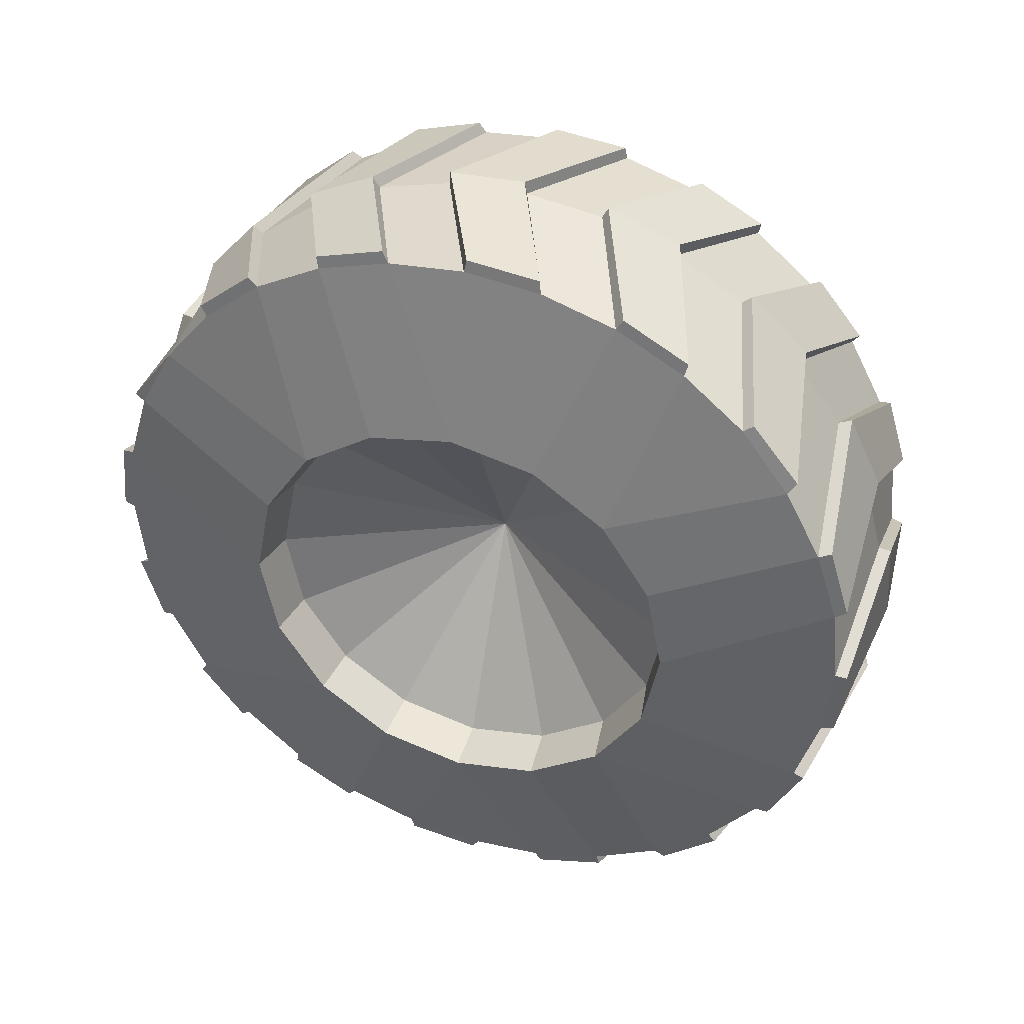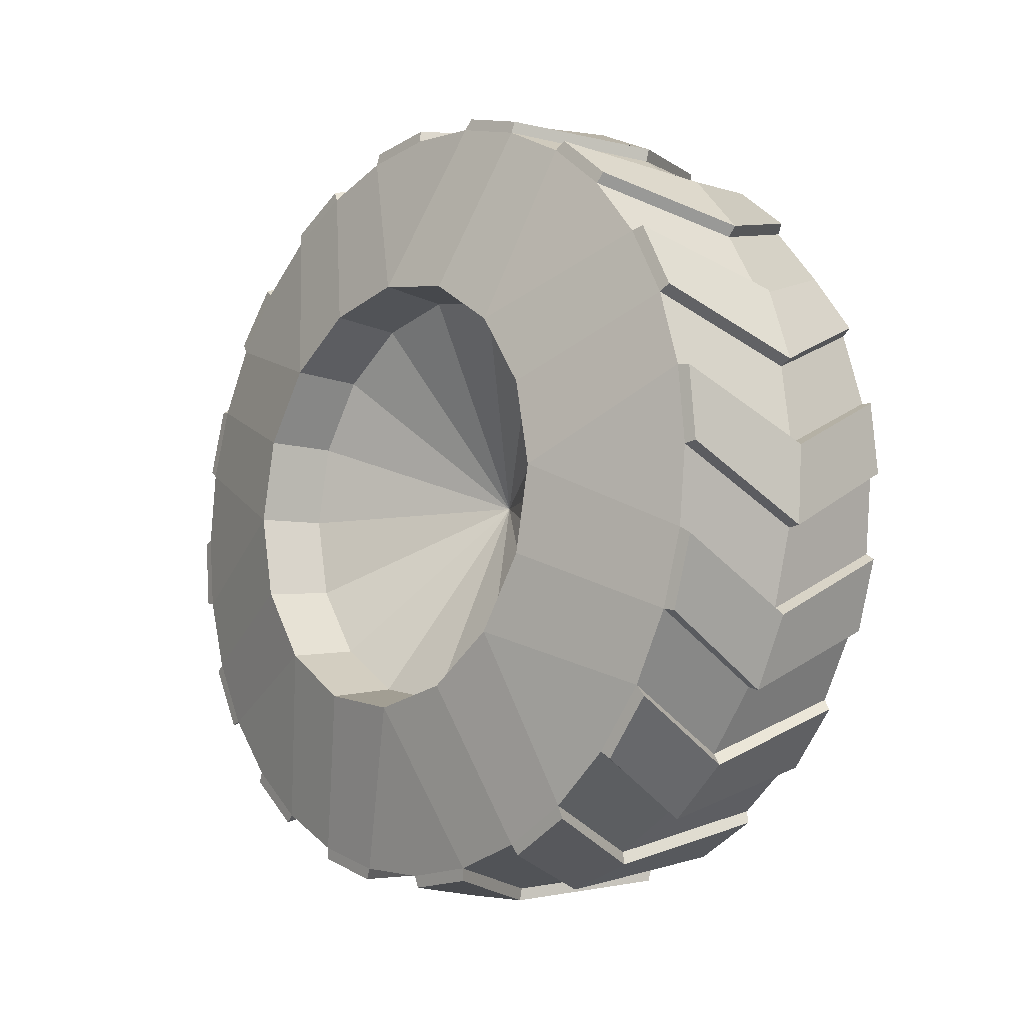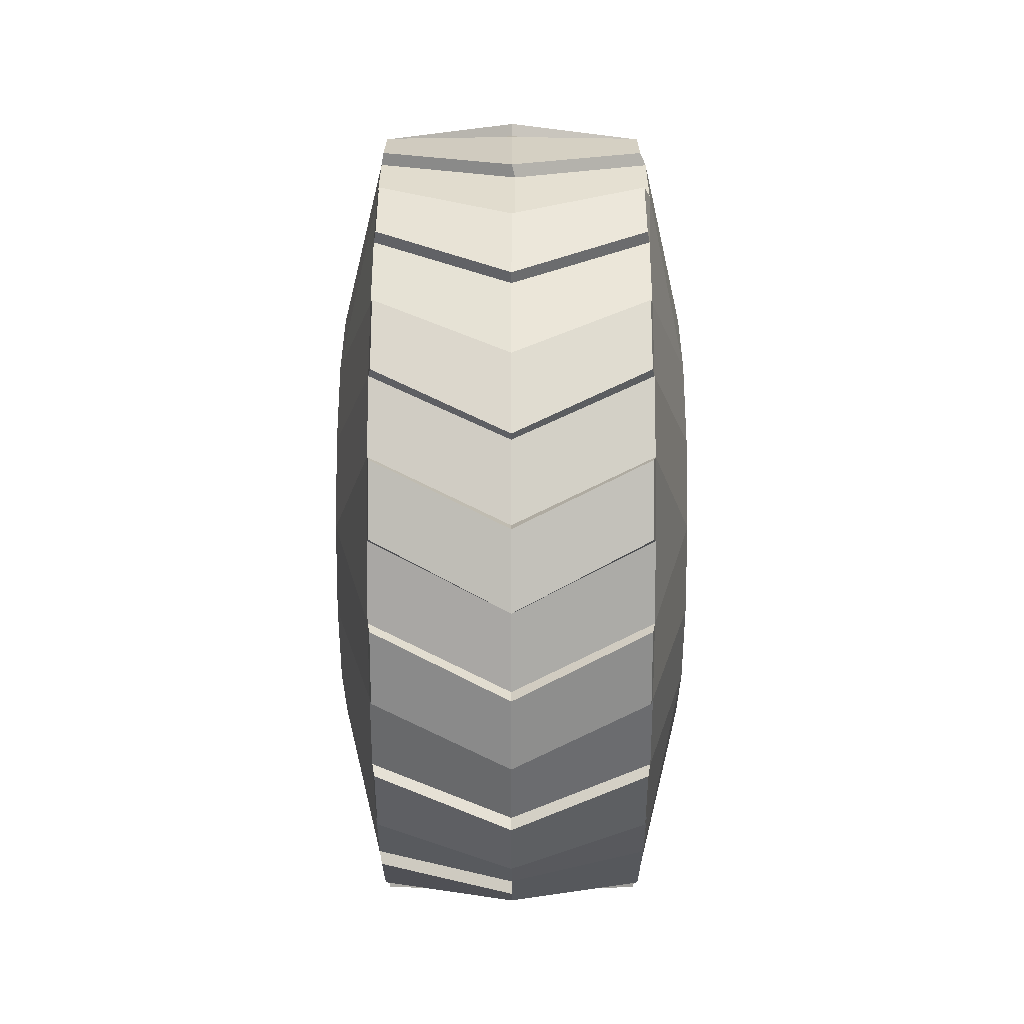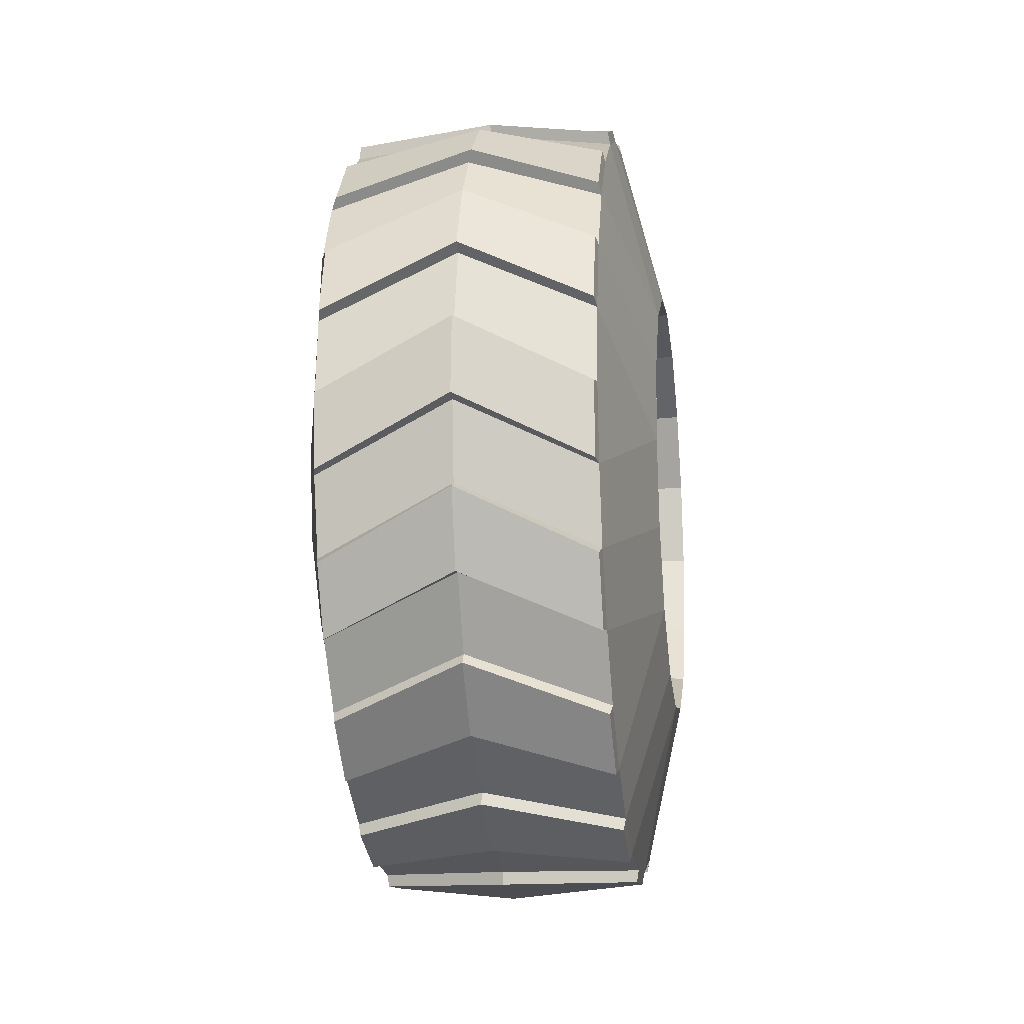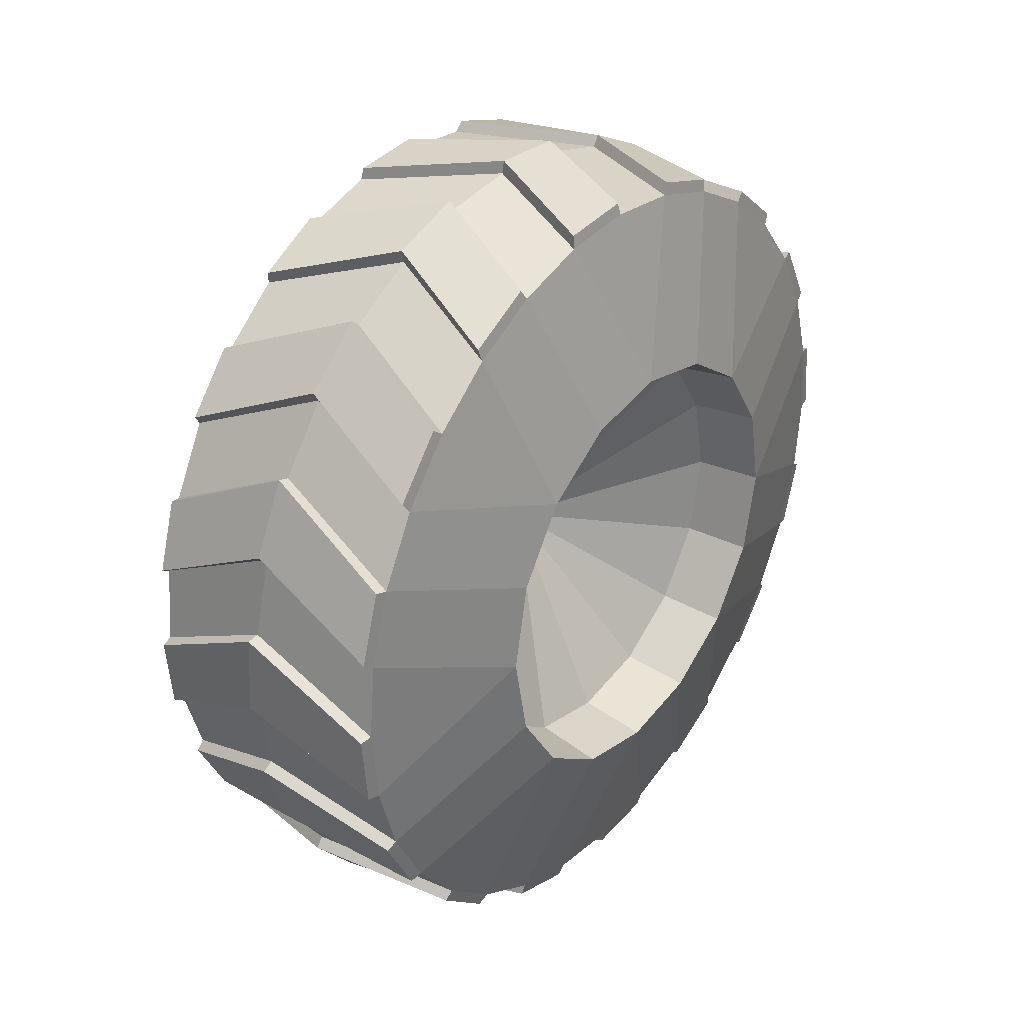
<metadata>
{"format":"obj","ext":"obj","renderer":"f3d","projection":"perspective","resolution":1024,"background":"white","views":[{"elev":39.4,"azim":110.0,"up":"+Z"},{"elev":-9.5,"azim":-41.2,"up":"+Z"},{"elev":3.9,"azim":0.1,"up":"+Y"},{"elev":-17.1,"azim":-172.3,"up":"+Z"},{"elev":32.7,"azim":-142.7,"up":"+Y"}]}
</metadata>
<code>
o Monstertruck1.001
v -0.3508 0.9 -1.013
v -0.3505 1.102 -1.033
v -0.3506 0.7057 -0.9539
v -0.3508 0.3701 -0.7295
v -0.351 0.5271 -0.8581
v -0.3452 0.5193 -0.8905
v -0.3451 0.6888 -0.9805
v -0.3509 0.1459 -0.3937
v -0.3511 0.2417 -0.5726
v -0.3453 0.2221 -0.5995
v -0.3452 0.3443 -0.7476
v -0.3509 0.06732 0.002291
v -0.3512 0.08733 -0.1997
v -0.3453 0.05897 -0.217
v -0.3453 0.1152 -0.4006
v -0.3509 0.1462 0.3982
v -0.3512 0.08743 0.204
v -0.3453 0.05458 0.1988
v -0.3453 0.03626 0.007696
v -0.3511 0.242 0.5769
v -0.3453 0.2097 0.5846
v -0.3453 0.1196 0.4151
v -0.3508 0.3707 0.7338
v -0.3506 0.7064 0.958
v -0.351 0.5275 0.8622
v -0.3452 0.5006 0.8818
v -0.3452 0.3525 0.7596
v -0.3505 1.102 1.037
v -0.3508 0.9005 1.017
v -0.345 0.8831 1.045
v -0.3451 0.6995 0.9888
v -0.3503 1.498 0.9577
v -0.3507 1.304 1.016
v -0.3448 1.299 1.049
v -0.3449 1.108 1.068
v -0.3502 1.834 0.7333
v -0.3505 1.677 0.8619
v -0.3447 1.685 0.8943
v -0.3447 1.515 0.9843
v -0.3501 2.058 0.3975
v -0.3504 1.962 0.5764
v -0.3446 1.982 0.6033
v -0.3446 1.86 0.7514
v -0.3503 2.117 0.2035
v -0.3445 2.145 0.2208
v -0.3445 2.089 0.4044
v -0.3501 2.137 0.001504
v -0.3501 2.058 -0.3944
v -0.3503 2.117 -0.2002
v -0.3445 2.149 -0.195
v -0.3445 2.168 -0.003902
v -0.3504 1.962 -0.5731
v -0.3445 1.994 -0.5808
v -0.3445 2.084 -0.4113
v -0.3502 1.833 -0.73
v -0.3503 1.498 -0.9542
v -0.3505 1.677 -0.8584
v -0.3447 1.703 -0.878
v -0.3446 1.852 -0.7558
v -0.3507 1.304 -1.013
v 0.3453 0.2417 0.5769
v 0.3451 0.3704 0.7338
v 0.4565 0.6874 0.4162
v 0.4564 0.5603 0.2261
v 0.345 0.1459 0.3982
v -0.3448 1.321 -1.041
v -0.3447 1.505 -0.985
v -0.345 0.9051 -1.046
v -0.3449 1.096 -1.064
v 0.3457 1.834 0.7333
v 0.3551 1.961 0.5764
v 0.3549 2.057 0.3975
v 0.4569 1.643 0.2261
v 0.4568 1.516 0.4162
v 0.3459 1.676 -0.8584
v 0.3455 1.497 -0.9542
v 0.4567 1.326 -0.5395
v 0.4568 1.516 -0.4124
v 0.3457 1.833 -0.73
v 0.3454 0.5268 -0.8581
v 0.3451 0.3698 -0.7295
v 0.4565 0.6874 -0.4124
v 0.4566 0.8775 -0.5395
v 0.3452 0.7054 -0.9539
v 0.3454 0.5272 0.8622
v 0.3452 0.7061 0.958
v 0.4566 0.8775 0.5433
v 0.3457 1.303 -1.013
v 0.3454 1.101 -1.033
v 0.4567 1.102 -0.5841
v 0.3453 0.2414 -0.5726
v 0.345 0.1456 -0.3937
v 0.4564 0.5603 -0.2223
v 0.3461 2.116 0.2035
v 0.3458 2.136 0.001504
v 0.4569 1.688 0.001897
v 0.3456 0.9002 1.017
v 0.3454 1.102 1.037
v 0.4567 1.102 0.5879
v 0.3452 0.08705 -0.1997
v 0.345 0.06704 0.002291
v 0.4564 0.5157 0.001897
v 0.3457 1.304 1.016
v 0.3455 1.498 0.9577
v 0.4567 1.326 0.5433
v 0.3461 2.116 -0.2002
v 0.3458 2.058 -0.3944
v 0.4569 1.643 -0.2223
v 0.3452 0.08715 0.204
v 0.3456 0.8997 -1.013
v 0.3459 1.677 0.8619
v 0.346 1.962 -0.5731
v -0.462 0.5161 0.001897
v -0.462 0.5607 0.2261
v -0.4615 1.643 0.2261
v -0.4615 1.688 0.001897
v -0.4619 0.6877 0.4162
v -0.4615 1.643 -0.2223
v -0.4618 0.8778 0.5433
v -0.4616 1.516 -0.4124
v -0.4618 1.102 -0.5841
v -0.4618 0.8778 -0.5395
v -0.4618 1.102 0.5879
v -0.4617 1.326 -0.5395
v -0.4619 0.6877 -0.4124
v -0.4617 1.326 0.5433
v -0.462 0.5607 -0.2223
v -0.4616 1.516 0.4162
v -0.0024 1.473 -1.001
v -0.002481 1.274 -1.054
v -0.002948 0.1301 0.4488
v -0.002961 0.09739 0.4549
v -0.002255 1.829 -0.7829
v -0.002243 1.857 -0.801
v -0.002922 0.1925 -0.5614
v -0.002936 0.1606 -0.5712
v -0.002155 2.074 -0.445
v 0.3402 1.994 -0.5808
v -0.002141 2.106 -0.4511
v -0.002976 0.06055 0.2466
v -0.002988 0.03104 0.2623
v -0.002126 2.143 -0.2428
v -0.002114 2.173 -0.2585
v 0.3399 1.321 -1.041
v -0.002392 1.492 -1.029
v -0.002142 2.105 0.3731
v 0.3402 2.145 0.2208
v -0.00213 2.132 0.3919
v 0.006896 1.886 0.7287
v 0.3402 1.982 0.6033
v -0.002223 1.905 0.7566
v -0.002369 1.549 0.9737
v 0.34 1.684 0.8943
v -0.002366 1.555 1.006
v -0.002534 1.143 1.071
v 0.3399 1.299 1.049
v -0.002537 1.136 1.103
v -0.002806 0.4773 -0.8665
v -0.002817 0.4515 -0.8878
v 0.3395 0.344 -0.7476
v -0.002703 0.7307 1.005
v 0.3397 0.8828 1.045
v -0.00271 0.7119 1.032
v -0.002988 0.03305 0.04289
v -0.003001 0.000506 0.03598
v -0.002848 0.3751 0.7867
v 0.3396 0.5003 0.8818
v -0.002859 0.3472 0.8048
v -0.002321 1.665 -0.9075
v -0.002317 1.675 -0.9394
v 0.34 1.504 -0.985
v -0.002734 0.655 -0.9699
v 0.3394 0.0543 0.1988
v -0.002982 0.04616 -0.1705
v -0.002996 0.01291 -0.1673
v -0.002961 0.09872 -0.3693
v 0.3394 0.05869 -0.217
v -0.002972 0.0713 -0.3881
v 0.3401 1.703 -0.878
v -0.002872 0.3171 -0.7249
v 0.3394 0.2219 -0.5995
v -0.002879 0.299 -0.7528
v 0.3396 0.519 -0.8905
v -0.002736 0.6489 -1.003
v -0.002568 1.061 -1.067
v 0.3397 0.9049 -1.046
v -0.002565 1.068 -1.099
v -0.002651 0.8571 -1.039
v -0.002658 0.8415 -1.069
v 0.3396 0.6885 -0.9805
v -0.002197 1.97 -0.6227
v -0.002188 1.992 -0.6485
v 0.3401 1.851 -0.7558
v -0.002115 2.171 -0.03909
v -0.00212 2.158 0.1743
v 0.006947 2.01 0.5652
v -0.002296 1.726 0.8703
v -0.002451 1.347 1.043
v -0.002622 0.9295 1.058
v -0.002781 0.5386 0.9113
v -0.002482 1.271 -1.087
v -0.002906 0.2335 0.6265
v 0.3402 2.084 -0.4113
v 0.3402 2.149 -0.195
v -0.002102 2.203 -0.03219
v 0.3398 1.096 -1.064
v 0.3394 0.1149 -0.4006
v 0.3394 0.03598 0.007696
v 0.3394 0.1193 0.4151
v 0.3395 0.3522 0.7596
v 0.3396 0.6993 0.9888
v 0.3398 1.108 1.068
v 0.34 1.515 0.9843
v 0.3401 1.859 0.7514
v 0.3402 2.089 0.4044
v 0.3402 2.168 -0.003902
v -0.002107 2.191 0.1711
v -0.002167 2.043 0.575
v -0.002286 1.752 0.8916
v -0.002445 1.362 1.073
v -0.002621 0.9326 1.091
v -0.002785 0.5288 0.9432
v -0.002915 0.2122 0.6522
v 0.3329 0.8868 -0.5169
v 0.333 1.102 -0.5597
v -0.2806 1.099 -0.5541
v -0.2807 0.884 -0.5114
v 0.3328 0.7047 -0.3952
v -0.2808 0.7018 -0.3897
v 0.3327 0.5829 -0.213
v -0.2809 0.5801 -0.2075
v 0.3327 0.5402 0.001897
v -0.2809 0.5373 0.007428
v 0.3327 0.5829 0.2168
v -0.2809 0.5801 0.2223
v 0.3328 0.7047 0.399
v -0.2808 0.7018 0.4045
v 0.3329 0.8868 0.5207
v -0.2807 0.884 0.5263
v 0.333 1.102 0.5635
v -0.2806 1.099 0.569
v 0.333 1.317 0.5207
v -0.2806 1.314 0.5263
v 0.3331 1.499 0.399
v -0.2805 1.496 0.4045
v 0.3332 1.621 0.2168
v -0.2804 1.618 0.2223
v 0.3332 1.663 0.001897
v -0.2804 1.66 0.007427
v 0.3332 1.621 -0.213
v -0.2804 1.618 -0.2075
v 0.3331 1.499 -0.3952
v -0.2805 1.496 -0.3897
v 0.333 1.317 -0.5169
v -0.2806 1.314 -0.5114
v 0.053 1.102 0.001897
v -0.01555 1.098 0.008534
f 1 3 122 121
f 3 5 125 122
f 3 7 6 5
f 4 11 10 9
f 8 13 113 127
f 8 15 14 13
f 12 19 18 17
f 16 22 21 20
f 23 27 26 25
f 24 29 123 119
f 24 31 30 29
f 28 35 34 33
f 32 37 128 126
f 32 39 38 37
f 36 41 128 37
f 36 43 42 41
f 40 46 45 44
f 44 116 115 40
f 47 51 50 49
f 48 54 53 52
f 55 57 120 52
f 55 59 58 57
f 56 60 121 124
f 61 65 64 63
f 56 67 66 60
f 2 69 68 1
f 70 111 74 71
f 23 25 117 20
f 80 84 83 82
f 62 61 63 85
f 76 77 90 88
f 72 73 96 94
f 86 87 99 97
f 92 93 102 100
f 98 97 99 103
f 106 95 94 96
f 101 100 102 109
f 89 88 90 110
f 104 105 74 111
f 112 107 108 78
f 129 130 2 60
f 20 21 132 131
f 57 58 134 133
f 135 136 15 8
f 137 139 138 112
f 140 141 22 16
f 142 143 54 48
f 129 145 144 88
f 146 148 147 94
f 149 151 150 71
f 152 154 153 111
f 155 157 156 103
f 81 160 159 158
f 161 163 162 97
f 17 18 165 164
f 166 168 167 85
f 76 171 170 169
f 131 132 141 209 61
f 80 81 158 172
f 164 165 173 109
f 174 175 19 12
f 176 178 177 100
f 133 134 179 75
f 180 182 181 91
f 172 184 183 80
f 185 187 186 110
f 185 188 3 1
f 84 190 189 188
f 75 76 169 133
f 13 14 178 176
f 112 79 191 137
f 79 193 192 191
f 106 107 142 194
f 188 189 7 3
f 94 95 195 146
f 9 10 182 180
f 71 72 196 149
f 137 191 55 52
f 111 70 197 152
f 103 104 198 155
f 97 98 199 161
f 85 86 200 166
f 130 201 69 2
f 61 62 202 131
f 180 135 8 9
f 109 65 140 164
f 107 203 143 142
f 100 101 174 176
f 60 66 145 129
f 91 92 135 180
f 158 159 11 4
f 5 6 184 172
f 194 205 204 106
f 110 84 188 185
f 169 170 67 56
f 110 186 206 89
f 80 183 190 84
f 91 181 160 81
f 100 177 207 92
f 109 173 208 101
f 61 209 65
f 85 167 210 62
f 97 162 211 86
f 103 156 212 98
f 111 153 213 104
f 71 150 214 70
f 94 147 215 72
f 106 204 216 95
f 112 138 203 107
f 75 179 193 79
f 88 144 171 76
f 206 186 187 201
f 170 145 66 67
f 192 134 58 59
f 143 139 53 54
f 218 148 45 46
f 219 151 42 43
f 220 154 38 39
f 221 157 34 35
f 222 163 30 31
f 223 168 26 27
f 141 132 21 22
f 175 165 18 19
f 136 178 14 15
f 159 182 10 11
f 201 187 68 69
f 171 144 145 170
f 193 179 134 192
f 203 138 139 143
f 216 204 205 217
f 215 147 148 218
f 214 150 151 219
f 213 153 154 220
f 212 156 157 221
f 211 162 163 222
f 210 167 168 223
f 208 173 165 175
f 207 177 178 136
f 160 181 182 159
f 190 183 184 189
f 189 184 6 7
f 92 207 136 135
f 202 223 27 23
f 176 174 12 13
f 25 26 168 166
f 101 208 175 174
f 200 222 31 24
f 164 140 16 17
f 29 30 163 161
f 65 209 141 140
f 199 221 35 28
f 131 202 23 20
f 88 89 130 129
f 33 34 157 155
f 62 210 223 202
f 198 220 39 32
f 166 200 24 25
f 37 38 154 152
f 86 211 222 200
f 197 219 43 36
f 161 199 28 29
f 41 42 151 149
f 98 212 221 199
f 196 218 46 40
f 155 198 32 33
f 44 45 148 146
f 104 213 220 198
f 195 217 51 47
f 152 197 36 37
f 49 50 205 194
f 70 214 219 197
f 194 142 48 49
f 149 196 40 41
f 52 53 139 137
f 72 215 218 196
f 191 192 59 55
f 146 195 47 44
f 1 68 187 185
f 133 169 56 57
f 95 216 217 195
f 172 158 4 5
f 90 225 224 83
f 121 122 227 226
f 83 224 228 82
f 122 125 229 227
f 82 228 230 93
f 125 127 231 229
f 93 230 232 102
f 127 113 233 231
f 102 232 234 64
f 113 114 235 233
f 64 234 236 63
f 114 117 237 235
f 63 236 238 87
f 117 119 239 237
f 87 238 240 99
f 119 123 241 239
f 99 240 242 105
f 123 126 243 241
f 105 242 244 74
f 126 128 245 243
f 74 244 246 73
f 128 115 247 245
f 73 246 248 96
f 115 116 249 247
f 96 248 250 108
f 116 118 251 249
f 108 250 252 78
f 118 120 253 251
f 78 252 254 77
f 120 124 255 253
f 77 254 225 90
f 124 121 226 255
f 254 252 256
f 252 250 256
f 250 248 256
f 247 249 257
f 248 246 256
f 245 247 257
f 255 226 257
f 244 242 256
f 225 254 256
f 249 251 257
f 241 243 257
f 253 255 257
f 242 240 256
f 246 244 256
f 239 241 257
f 238 236 256
f 243 245 257
f 235 237 257
f 236 234 256
f 233 235 257
f 240 238 256
f 232 230 256
f 237 239 257
f 229 231 257
f 230 228 256
f 227 229 257
f 234 232 256
f 226 227 257
f 231 233 257
f 228 224 256
f 224 225 256
f 251 253 257
f 89 206 201 130
f 33 32 126 123
f 25 24 119 117
f 17 16 114 113
f 9 8 127 125
f 57 56 124 120
f 49 48 118 116
f 106 96 108 107
f 112 78 75 79
f 75 78 77 76
f 110 90 83 84
f 80 82 91 81
f 91 82 93 92
f 109 102 64 65
f 85 63 87 86
f 103 99 105 104
f 71 74 73 72
f 51 217 205 50
f 44 47 49 116
f 120 118 48 52
f 60 2 1 121
f 5 4 9 125
f 13 12 17 113
f 117 114 16 20
f 29 28 33 123
f 41 40 115 128

</code>
